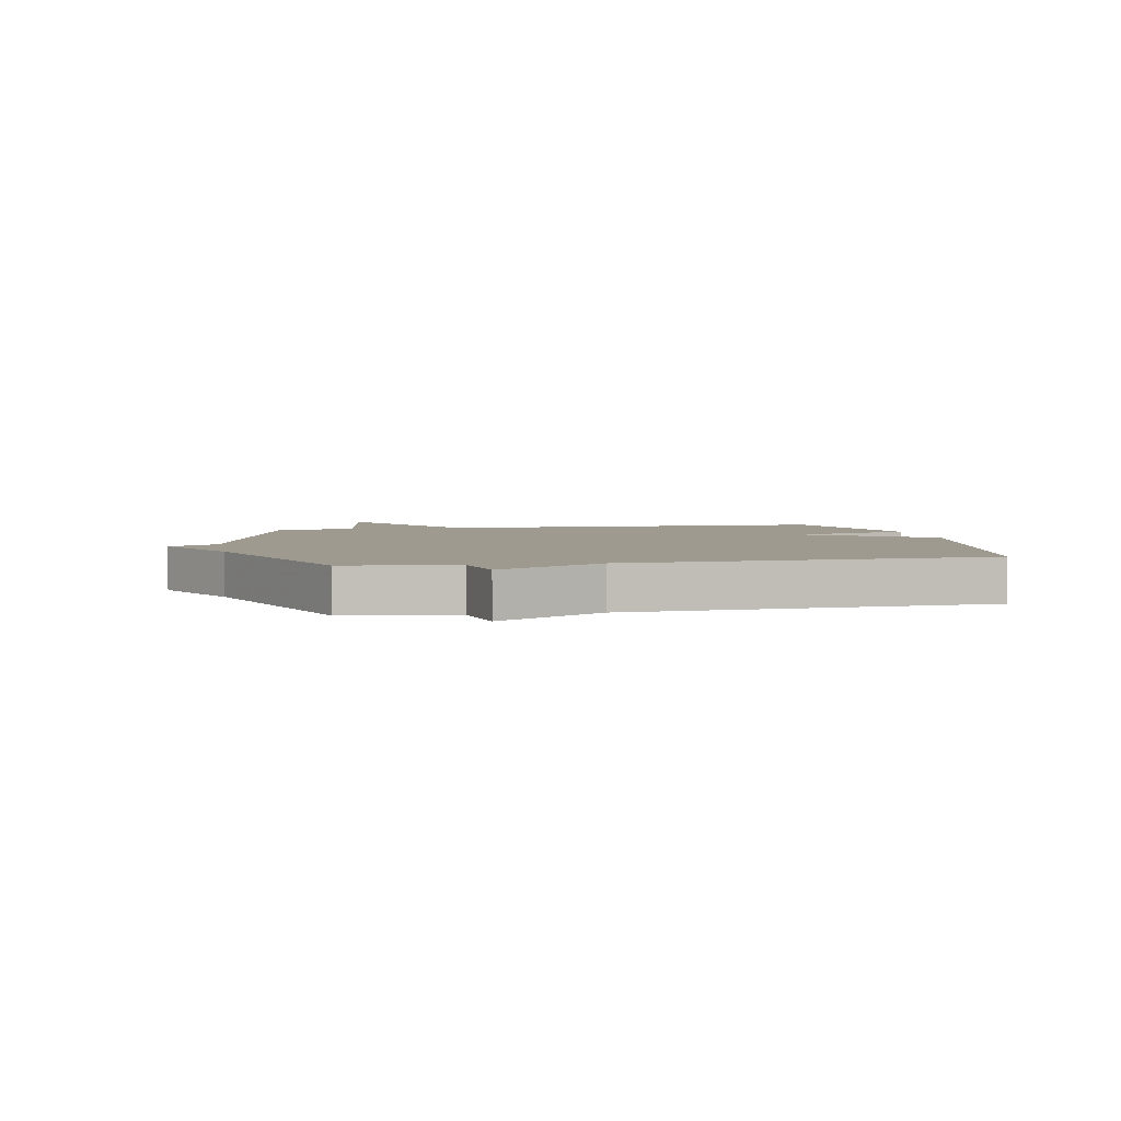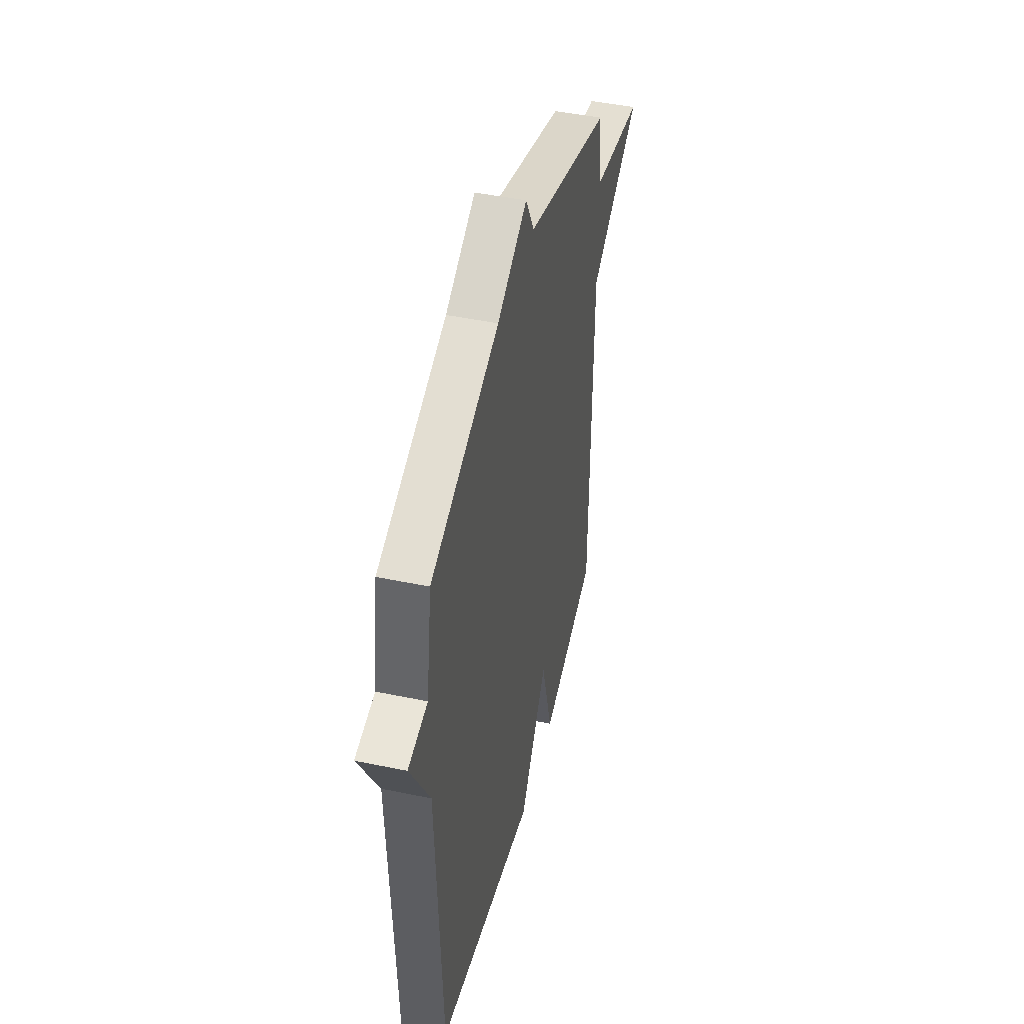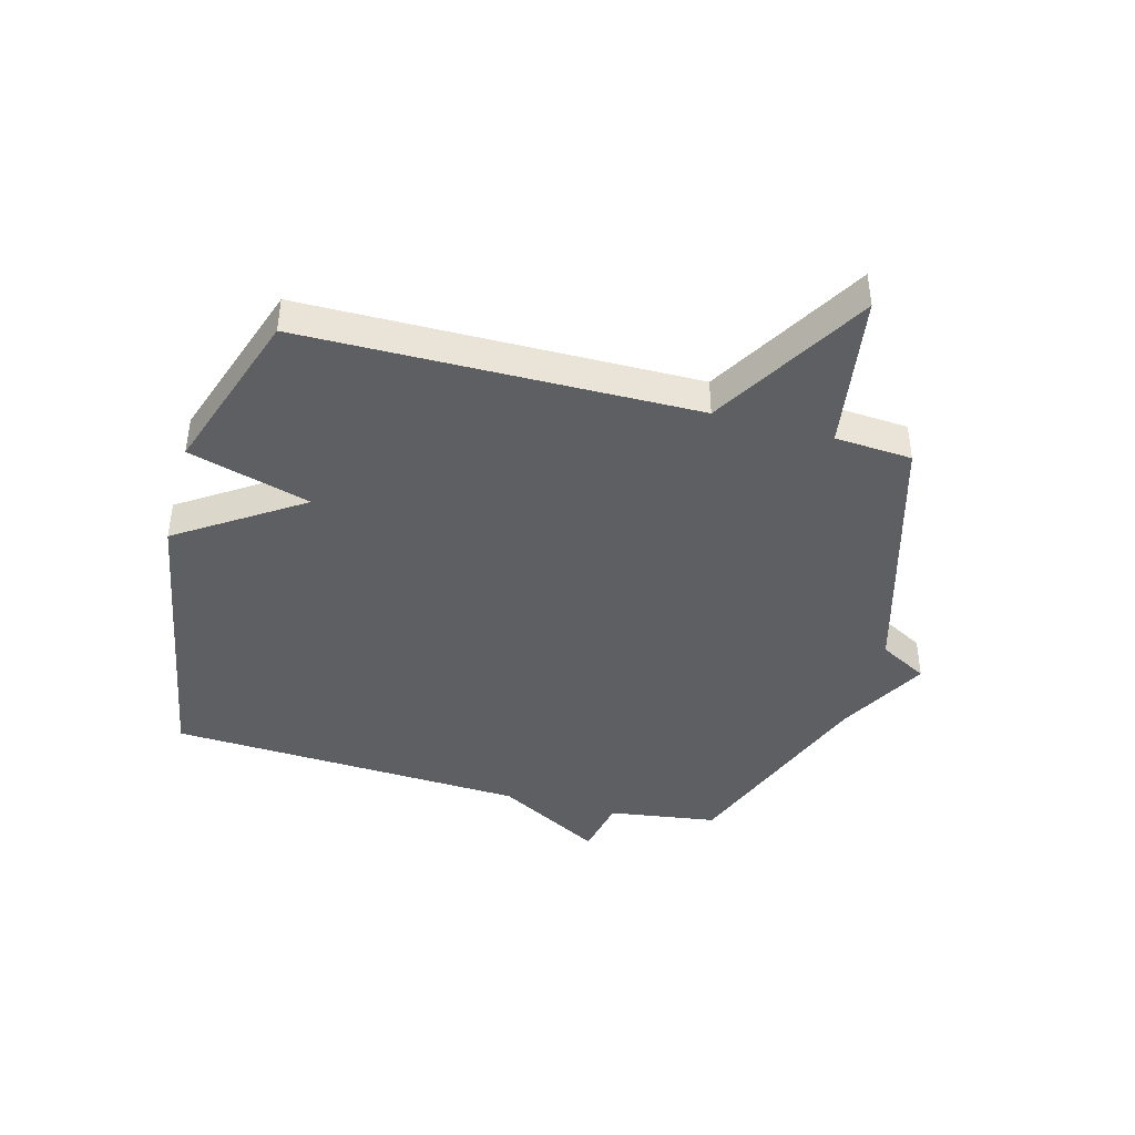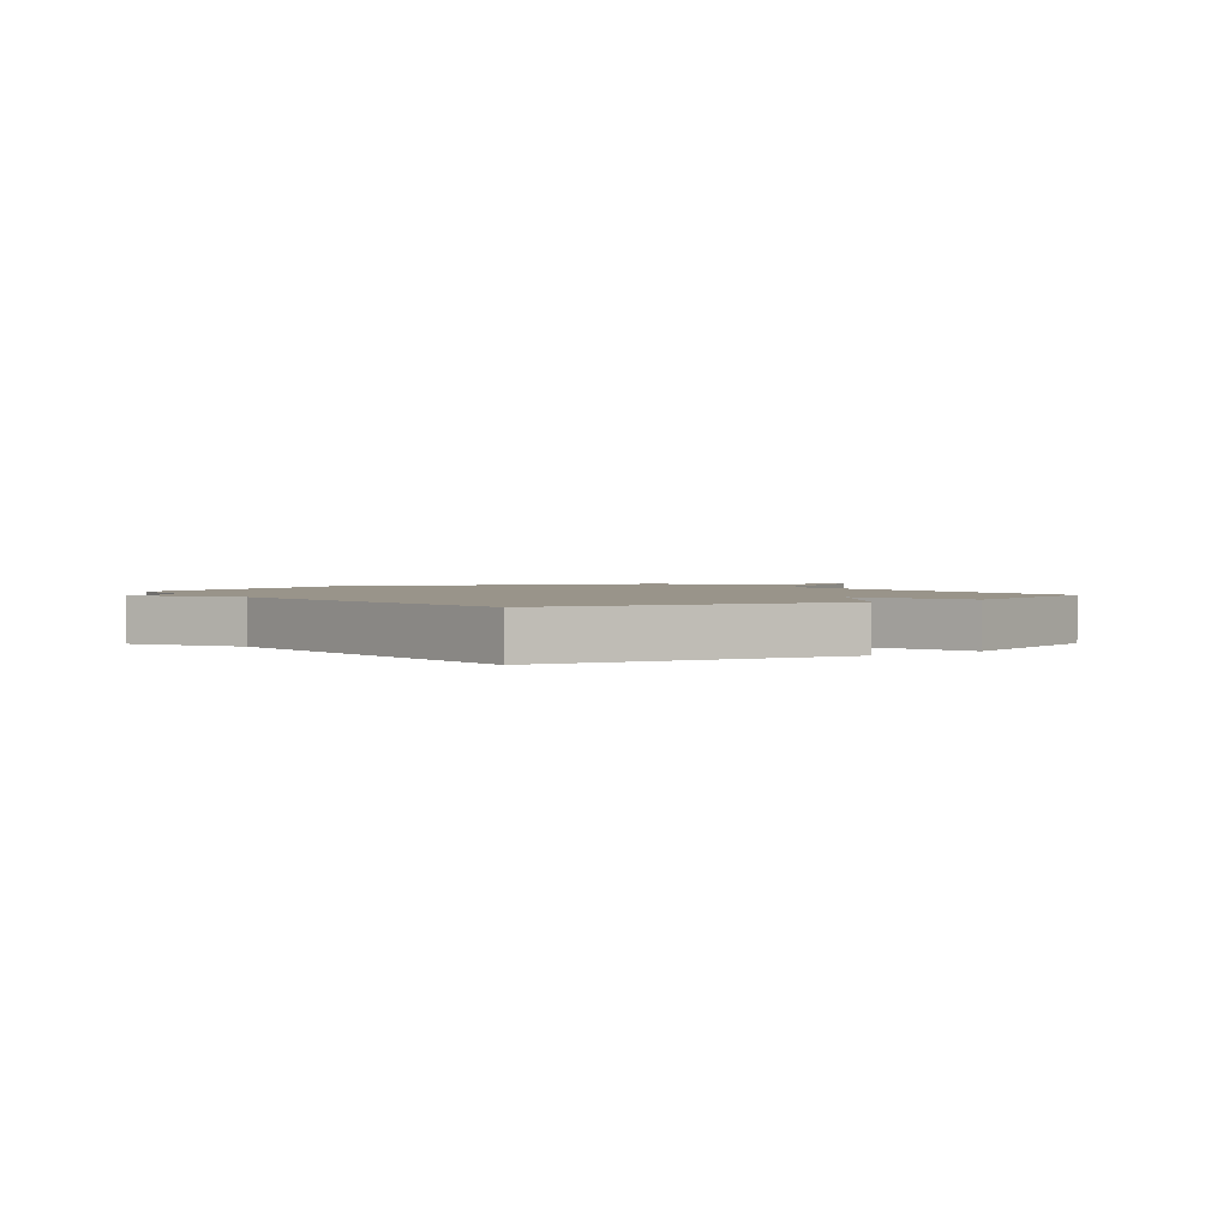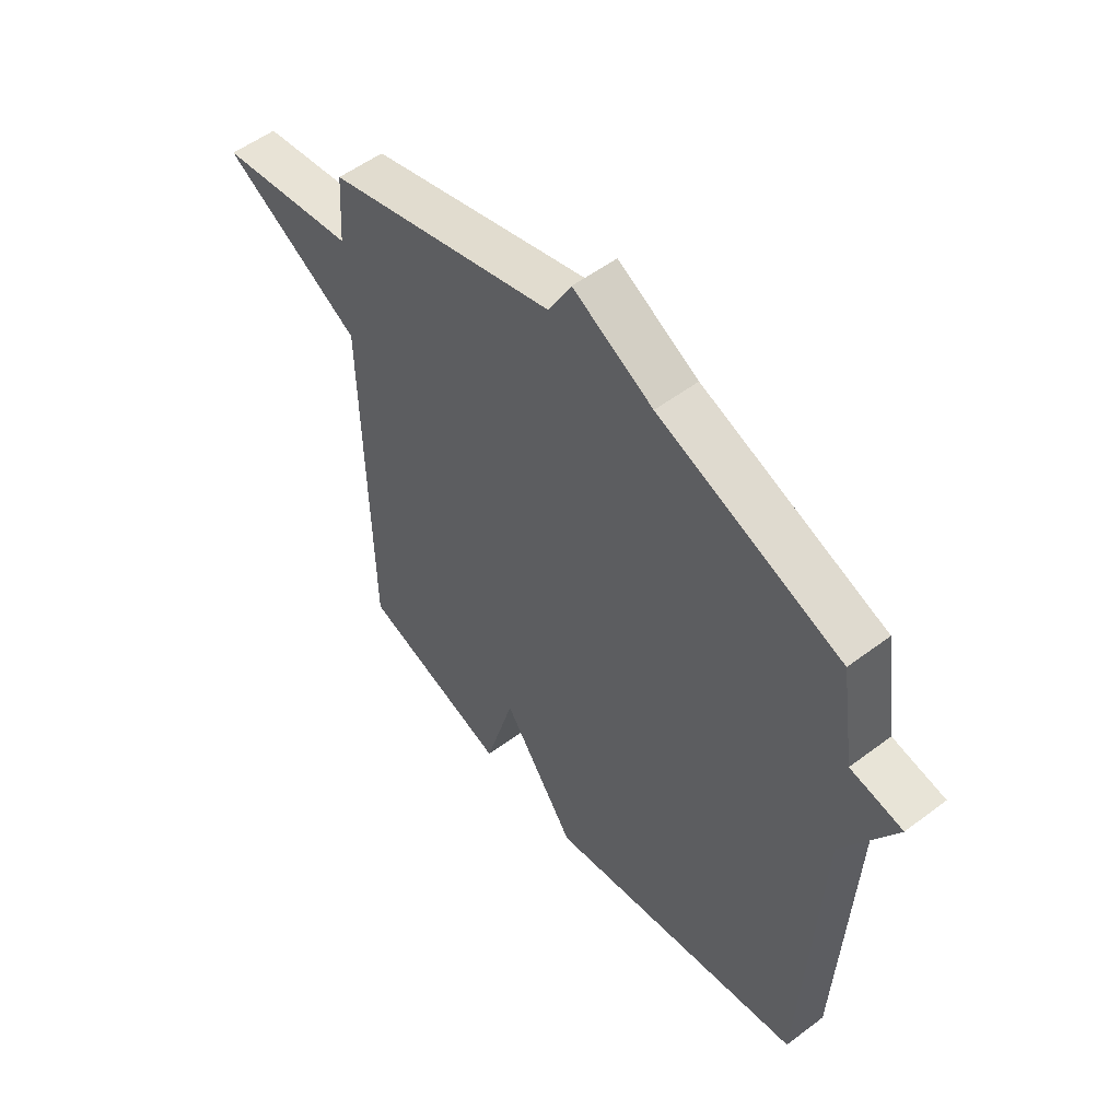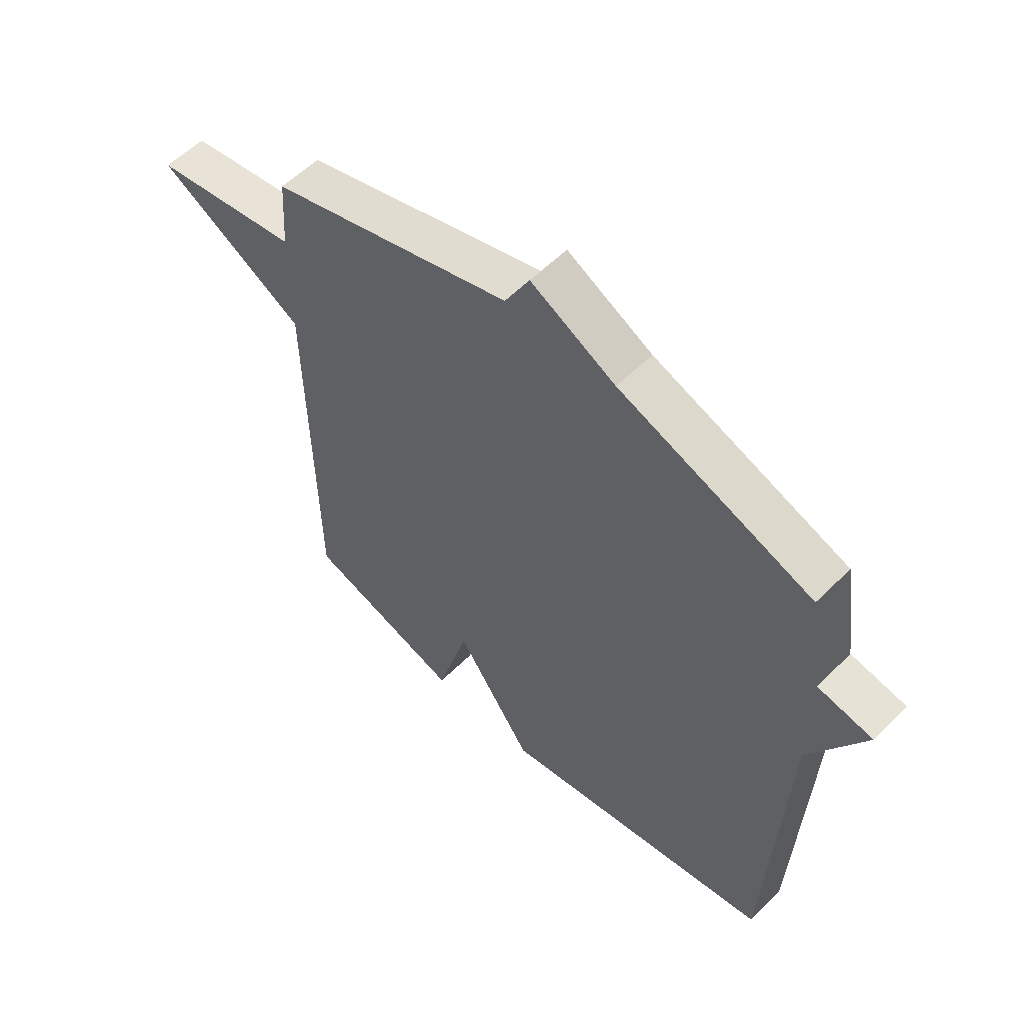
<metadata>
{"format":"obj","ext":"obj","renderer":"f3d","projection":"perspective","resolution":1024,"background":"white","views":[{"elev":3.7,"azim":78.7,"up":"+Y"},{"elev":45.2,"azim":103.6,"up":"+Z"},{"elev":-42.0,"azim":-105.4,"up":"+Y"},{"elev":1.9,"azim":143.9,"up":"+Y"},{"elev":54.2,"azim":51.3,"up":"+Z"},{"elev":56.9,"azim":44.1,"up":"+Z"}]}
</metadata>
<code>
v -0.5 0.07 -0.5
v -0.509 0.07 0.168
v -0.778 0.07 0.325
v -0.509 0.07 0.368
v -0.5 0.07 0.5
v -0.054 0.07 0.631
v -0.009 0.07 0.714
v 0.146 0.07 0.631
v 0.5 0.07 0.5
v 0.528 0.07 0.314
v 0.629 0.07 0.295
v 0.528 0.07 0.114
v 0.5 0.07 -0.5
v -0.013 0.07 -0.594
v -0.154 0.07 -0.385
v -0.213 0.07 -0.594
v -0.5 0 -0.5
v -0.509 0 0.168
v -0.778 0 0.325
v -0.509 0 0.368
v -0.5 0 0.5
v -0.054 0 0.631
v -0.009 0 0.714
v 0.146 0 0.631
v 0.5 0 0.5
v 0.528 0 0.314
v 0.629 0 0.295
v 0.528 0 0.114
v 0.5 0 -0.5
v -0.013 0 -0.594
v -0.154 0 -0.385
v -0.213 0 -0.594
f 15 16 1 2
f 14 15 2
f 13 14 2
f 12 13 2
f 2 3 4
f 12 2 4
f 11 12 4
f 10 11 4
f 4 5 6
f 10 4 6
f 9 10 6
f 8 9 6
f 6 7 8
f 18 17 32 31
f 18 31 30
f 18 30 29
f 18 29 28
f 20 19 18
f 20 18 28
f 20 28 27
f 20 27 26
f 22 21 20
f 22 20 26
f 22 26 25
f 22 25 24
f 24 23 22
f 1 17 18 2
f 2 18 19 3
f 3 19 20 4
f 4 20 21 5
f 5 21 22 6
f 6 22 23 7
f 7 23 24 8
f 8 24 25 9
f 9 25 26 10
f 10 26 27 11
f 11 27 28 12
f 12 28 29 13
f 13 29 30 14
f 14 30 31 15
f 15 31 32 16
f 16 32 17 1

</code>
